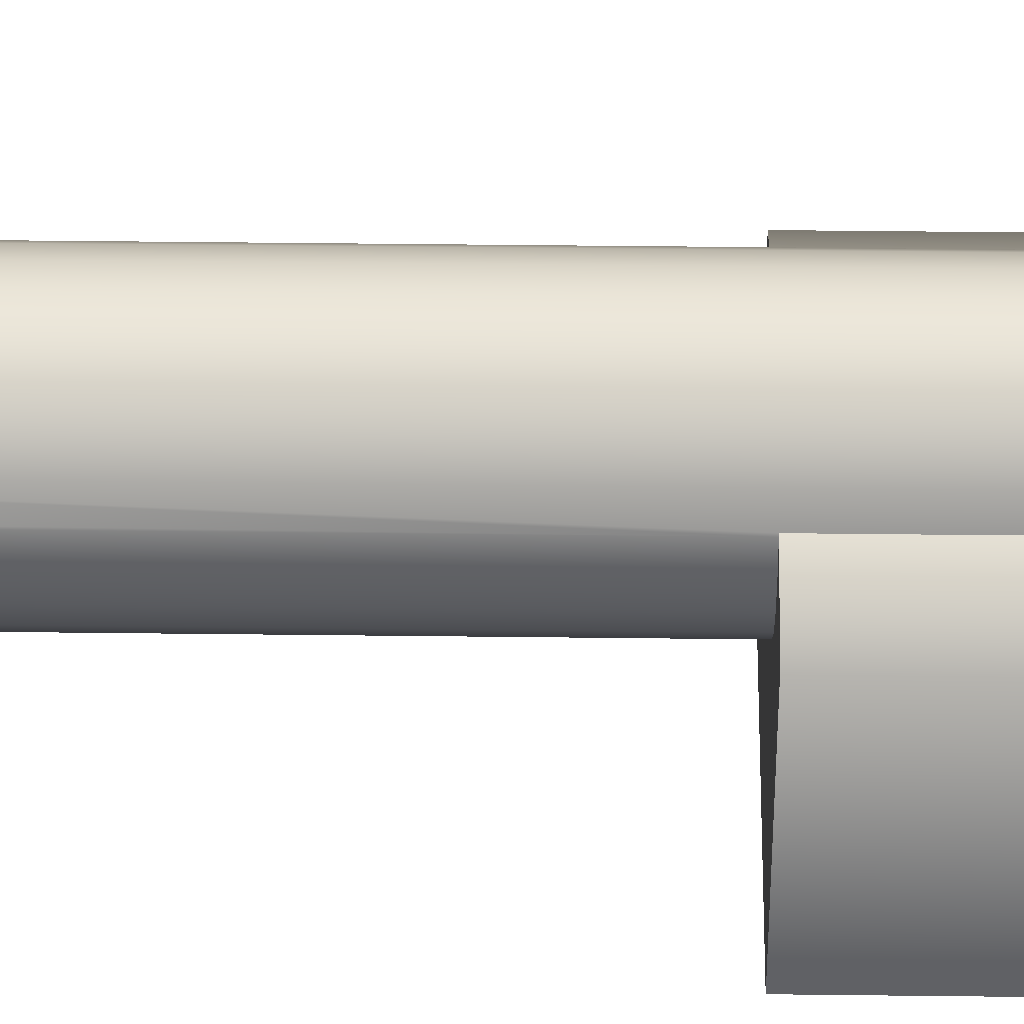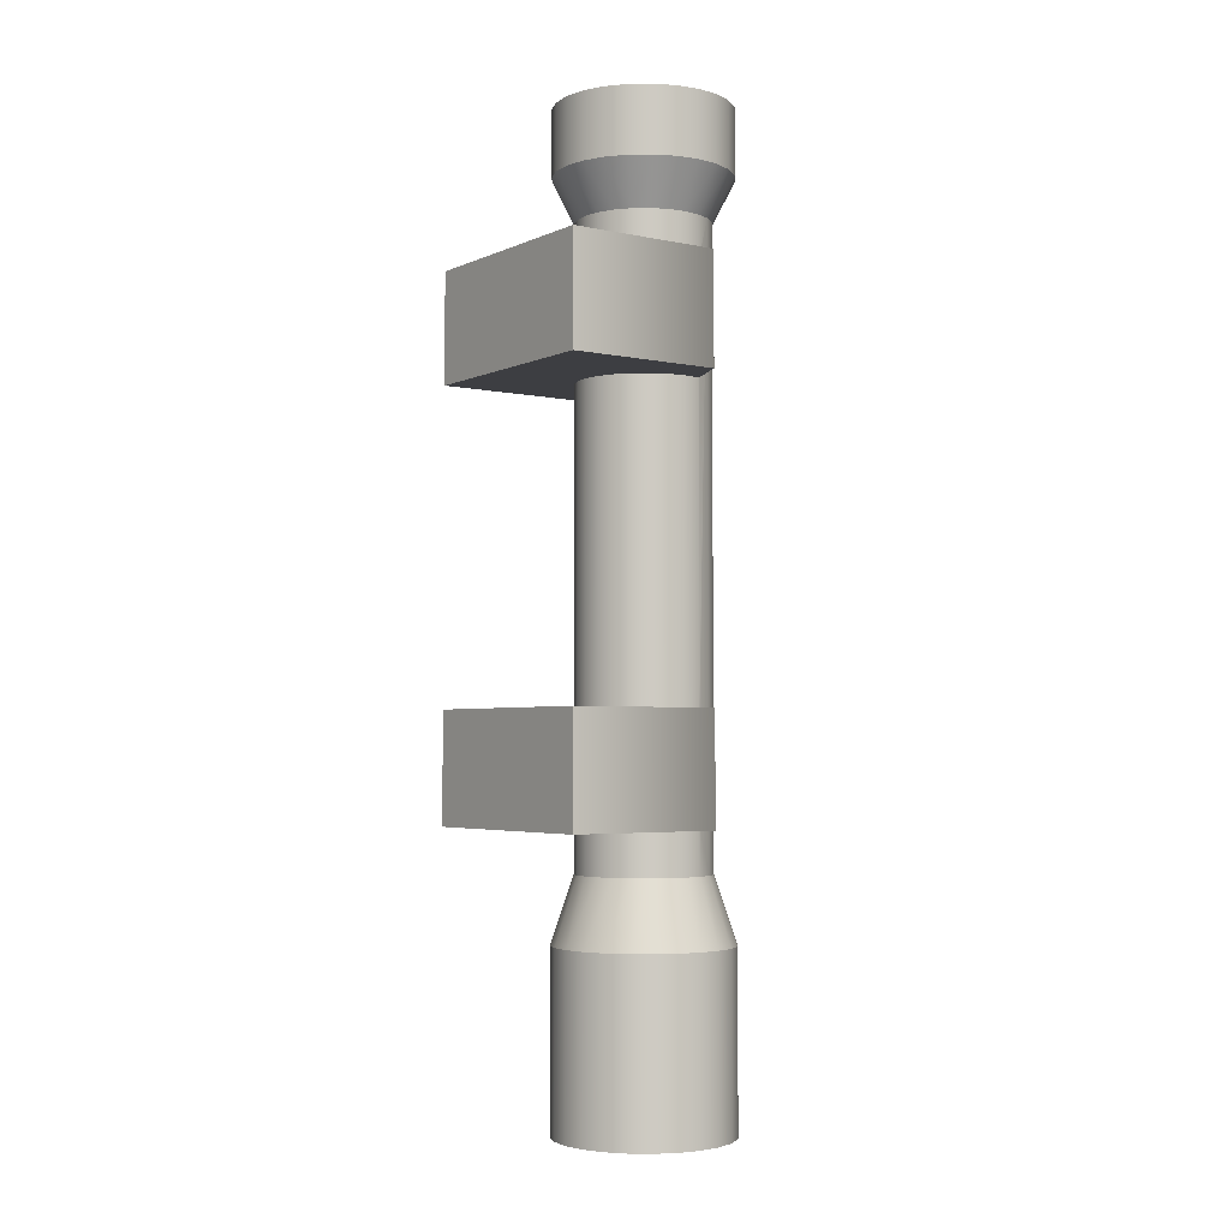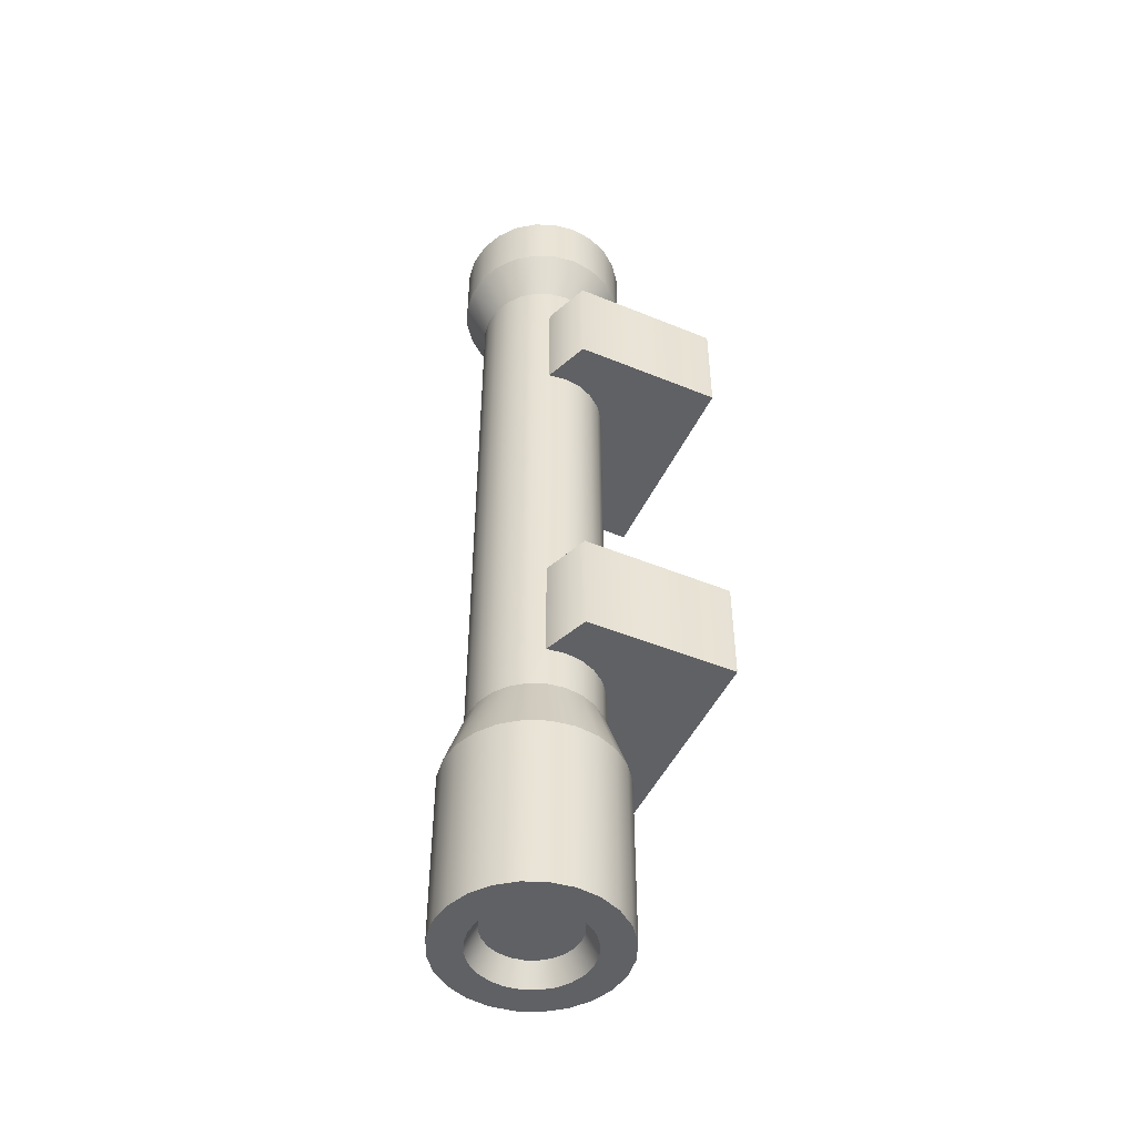
<metadata>
{"format":"obj","ext":"obj","renderer":"f3d","projection":"perspective","resolution":1024,"background":"white","views":[{"elev":43.4,"azim":90.8,"up":"+Y"},{"elev":-3.6,"azim":55.1,"up":"+Z"},{"elev":-48.0,"azim":-114.7,"up":"+Z"}]}
</metadata>
<code>
g scopeB
v 0.03 0.07 0.17
v 0.02898 0.06224 0.17
v 0.04 0.07 0.19
v 0.03864 0.05965 0.19
v 0.02898 0.07776 0.17
v 0.03864 0.08035 0.19
v 0.03864 0.08035 -0.14
v 0.04 0.07 -0.14
v 0.02898 0.07776 -0.11
v 0.03 0.07 -0.11
v 3.61e-16 0.04 -0.11
v 3.61e-16 0.03 -0.14
v -0.007765 0.04102 -0.11
v -0.01035 0.03136 -0.14
v 0.01035 0.03136 0.19
v 0.007765 0.04102 0.17
v 3.61e-16 0.03 0.19
v 3.61e-16 0.04 0.17
v 0.02121 0.09121 0.17
v 0.02598 0.085 0.17
v 0.02828 0.09828 0.19
v 0.03464 0.09 0.19
v -0.007765 0.04102 0.17
v -0.015 0.04402 0.17
v -0.01035 0.03136 0.19
v -0.02 0.03536 0.19
v 0.02828 0.04172 0.19
v 0.02121 0.04879 0.17
v 0.02 0.03536 0.19
v 0.015 0.04402 0.17
v 0.02 0.1046 0.19
v 0.015 0.09598 0.17
v 0.01035 0.1086 0.19
v 3.61e-16 0.11 0.19
v 0.007765 0.09898 0.17
v 3.61e-16 0.1 0.17
v 0.02828 0.09828 -0.14
v 0.03464 0.09 -0.14
v 0.02121 0.09121 -0.11
v 0.02598 0.085 -0.11
v -0.015 0.04402 -0.11
v -0.02 0.03536 -0.14
v -0.02121 0.04879 -0.11
v -0.02828 0.04172 -0.14
v 0.01035 0.1086 -0.14
v 0.007765 0.09898 -0.11
v 3.61e-16 0.11 -0.14
v 3.61e-16 0.1 -0.11
v 0.02 0.03536 -0.14
v 0.01035 0.03136 -0.14
v 0.015 0.04402 -0.11
v 0.007765 0.04102 -0.11
v -0.007765 0.09898 -0.11
v -0.015 0.09598 -0.11
v -0.01035 0.1086 -0.14
v -0.02 0.1046 -0.14
v 0.02 0.1046 -0.14
v 0.015 0.09598 -0.11
v -0.03864 0.05965 -0.14
v -0.04 0.07 -0.14
v -0.02898 0.06224 -0.11
v -0.03 0.07 -0.11
v 0.02598 0.055 0.17
v 0.03464 0.05 0.19
v -0.015 0.09598 0.17
v -0.02 0.1046 0.19
v -0.02121 0.09121 0.17
v -0.02828 0.09828 0.19
v -0.02598 0.085 0.17
v -0.03464 0.09 0.19
v -0.02598 0.055 0.17
v -0.02898 0.06224 0.17
v -0.03464 0.05 0.19
v -0.03864 0.05965 0.19
v -0.02121 0.04879 0.17
v -0.02828 0.04172 0.19
v -0.03 0.07 0.17
v -0.02898 0.07776 0.17
v -0.04 0.07 0.19
v -0.03864 0.08035 0.19
v -0.007765 0.09898 0.17
v -0.01035 0.1086 0.19
v 0.03864 0.05965 -0.14
v 0.03464 0.05 -0.14
v 0.02898 0.06224 -0.11
v 0.02598 0.055 -0.11
v 0.02828 0.04172 -0.14
v 0.02121 0.04879 -0.11
v -0.03464 0.05 -0.14
v -0.02598 0.055 -0.11
v -0.03864 0.08035 -0.14
v -0.03464 0.09 -0.14
v -0.02898 0.07776 -0.11
v -0.02598 0.085 -0.11
v -0.02121 0.09121 -0.11
v -0.02828 0.09828 -0.14
v -0.05 0 -0.09
v -0.05 0.07 -0.09
v -0.05 0 -0.04
v -0.05 0.07 -0.04
v -0.02872 0.07838 -0.04
v -0.02872 0.07838 -0.09
v 0.05 0 0.1
v 0.05 0 0.15
v 0.05 0.07 0.1
v 0.05 0.07 0.15
v -0.02898 0.07776 -0.09
v -0.03 0.07 -0.09
v -0.02898 0.06224 -0.09
v -0.02598 0.055 -0.09
v -0.02121 0.04879 -0.09
v -0.015 0.04402 -0.09
v 0.05 0 -0.09
v -0.007765 0.04102 -0.09
v 3.61e-16 0.04 -0.09
v 0.007765 0.04102 -0.09
v 0.015 0.04402 -0.09
v 0.05 0.07 -0.09
v 0.02121 0.04879 -0.09
v 0.02598 0.055 -0.09
v 0.02898 0.06224 -0.09
v 0.03 0.07 -0.09
v 0.02898 0.07776 -0.09
v 0.02872 0.07838 -0.09
v 0.05 0 -0.04
v 0.05 0.07 -0.04
v 0.02872 0.07838 -0.04
v 0.02898 0.07776 -0.04
v 0.03 0.07 -0.04
v 0.02898 0.06224 -0.04
v 0.02598 0.055 -0.04
v 0.02121 0.04879 -0.04
v 0.015 0.04402 -0.04
v 0.007765 0.04102 -0.04
v 3.61e-16 0.04 -0.04
v -0.007765 0.04102 -0.04
v -0.015 0.04402 -0.04
v -0.02121 0.04879 -0.04
v -0.02598 0.055 -0.04
v -0.02898 0.06224 -0.04
v -0.03 0.07 -0.04
v -0.02898 0.07776 -0.04
v -0.05 0 0.1
v -0.05 0.07 0.1
v -0.05 0 0.15
v -0.05 0.07 0.15
v 0.02872 0.07838 0.15
v 0.02872 0.07838 0.1
v 0.02898 0.07776 0.15
v 0.03 0.07 0.15
v 0.02898 0.06224 0.15
v 0.02598 0.055 0.15
v 0.02121 0.04879 0.15
v 0.015 0.04402 0.15
v 0.007765 0.04102 0.15
v 0 0.04 0.15
v -0.007765 0.04102 0.15
v -0.015 0.04402 0.15
v -0.02121 0.04879 0.15
v -0.02598 0.055 0.15
v -0.02898 0.06224 0.15
v -0.03 0.07 0.15
v -0.02898 0.07776 0.15
v -0.02872 0.07838 0.15
v -0.02872 0.07838 0.1
v -0.02898 0.07776 0.1
v -0.03 0.07 0.1
v -0.02898 0.06224 0.1
v -0.02598 0.055 0.1
v -0.02121 0.04879 0.1
v -0.015 0.04402 0.1
v -0.007765 0.04102 0.1
v 0 0.04 0.1
v 0.007765 0.04102 0.1
v 0.015 0.04402 0.1
v 0.02121 0.04879 0.1
v 0.02598 0.055 0.1
v 0.02898 0.06224 0.1
v 0.03 0.07 0.1
v 0.02898 0.07776 0.1
v -0.01035 0.03136 0.22
v -0.02 0.03536 0.22
v -0.03464 0.09 0.22
v -0.02828 0.09828 0.22
v 0.01824 0.05176 -0.22
v 0.01459 0.05541 -0.21
v 0.0129 0.04766 -0.22
v 0.01032 0.05213 -0.21
v 3.61e-16 0.03 0.22
v 0.03464 0.09 0.22
v 0.02828 0.09828 0.22
v -0.02 0.1046 0.22
v -0.03864 0.05965 0.22
v -0.04 0.07 0.22
v -0.03464 0.05 0.22
v 3.61e-16 0.03 -0.22
v 0.01035 0.03136 -0.22
v -0.01035 0.03136 -0.22
v -0.02 0.03536 -0.22
v 0.02 0.03536 -0.22
v -0.02828 0.04172 -0.22
v 0.02828 0.04172 -0.22
v -7.219e-16 0.0442 -0.22
v -0.006678 0.04508 -0.22
v 0.006678 0.04508 -0.22
v -0.03464 0.05 -0.22
v -0.0129 0.04766 -0.22
v -0.01824 0.05176 -0.22
v 0.03464 0.05 -0.22
v -0.03864 0.05965 -0.22
v -0.02234 0.0571 -0.22
v -0.02492 0.06332 -0.22
v 0.03864 0.05965 -0.22
v 0.02234 0.0571 -0.22
v 0.02492 0.06332 -0.22
v -0.04 0.07 -0.22
v -0.0258 0.07 -0.22
v -0.02492 0.07668 -0.22
v -0.03864 0.08035 -0.22
v -0.02234 0.0829 -0.22
v 0.04 0.07 -0.22
v 0.0258 0.07 -0.22
v 0.02492 0.07668 -0.22
v 0.03864 0.08035 -0.22
v 0.02234 0.0829 -0.22
v -0.03464 0.09 -0.22
v -0.01824 0.08824 -0.22
v -0.0129 0.09234 -0.22
v 0.03464 0.09 -0.22
v 0.01824 0.08824 -0.22
v 0.0129 0.09234 -0.22
v -0.02828 0.09828 -0.22
v 0.02828 0.09828 -0.22
v -0.006678 0.09492 -0.22
v 0.006678 0.09492 -0.22
v -7.219e-16 0.0958 -0.22
v -0.02 0.1046 -0.22
v 0.02 0.1046 -0.22
v -0.01035 0.1086 -0.22
v 0.01035 0.1086 -0.22
v 3.61e-16 0.11 -0.22
v 0.01035 0.1086 0.22
v 3.61e-16 0.11 0.22
v 0.01994 0.07534 -0.21
v 0.01787 0.08032 -0.21
v 0.02 0.03536 0.22
v 0.01035 0.03136 0.22
v 0.03864 0.08035 0.22
v 0.02 0.1046 0.22
v 0.04 0.07 0.22
v 0.03864 0.05965 0.22
v -0.005342 0.08994 -0.21
v -0.01032 0.08787 -0.21
v 0.01787 0.05968 -0.21
v -1.083e-15 0.04936 -0.21
v -0.005342 0.05006 -0.21
v -0.01994 0.06466 -0.21
v -0.01787 0.05968 -0.21
v 0.01459 0.08459 -0.21
v 0.01032 0.08787 -0.21
v -0.02828 0.04172 0.22
v -0.01032 0.05213 -0.21
v 0.02828 0.04172 0.22
v -0.03864 0.08035 0.22
v 0.005342 0.08994 -0.21
v -1.083e-15 0.09064 -0.21
v 0.01994 0.06466 -0.21
v 0.02064 0.07 -0.21
v -0.02064 0.07 -0.21
v 0.03464 0.05 0.22
v -0.01459 0.08459 -0.21
v -0.01787 0.08032 -0.21
v -0.01035 0.1086 0.22
v 0.01654 0.05346 0.21
v 0.02026 0.0583 0.21
v 0.01923 0.05077 0.22
v 0.02356 0.0564 0.22
v 0.0136 0.09356 0.22
v 0.0117 0.09026 0.21
v 0.00704 0.09627 0.22
v 0.006054 0.09259 0.21
v 0.02259 0.07605 0.21
v 0.02026 0.0817 0.21
v 0.02627 0.07704 0.22
v 0.02356 0.0836 0.22
v -0.006054 0.09259 0.21
v -0.0117 0.09026 0.21
v -0.00704 0.09627 0.22
v -0.0136 0.09356 0.22
v -0.02026 0.0817 0.21
v -0.02259 0.07605 0.21
v -0.02356 0.0836 0.22
v -0.02627 0.07704 0.22
v -3.61e-16 0.0972 0.22
v -3.61e-16 0.09339 0.21
v -0.01459 0.05541 -0.21
v 0.02339 0.07 0.21
v 0.0272 0.07 0.22
v 3.61e-16 0.0428 0.22
v 0.00704 0.04373 0.22
v -0.00704 0.04373 0.22
v 0.0136 0.04644 0.22
v -0.0136 0.04644 0.22
v -0.01923 0.05077 0.22
v 0.02627 0.06296 0.22
v -0.02356 0.0564 0.22
v -0.02627 0.06296 0.22
v -0.0272 0.07 0.22
v 0.01923 0.08923 0.22
v -0.01923 0.08923 0.22
v -0.01994 0.07534 -0.21
v 0.005342 0.05006 -0.21
v 0.01654 0.08654 0.21
v -0.01654 0.08654 0.21
v -0.02339 0.07 0.21
v -0.02259 0.06395 0.21
v 0.02259 0.06395 0.21
v -0.006054 0.04741 0.21
v -0.0117 0.04974 0.21
v -0.02026 0.0583 0.21
v -0.01654 0.05346 0.21
v 3.61e-16 0.04661 0.21
v 0.006054 0.04741 0.21
v 0.0117 0.04974 0.21
f 3 2 1
f 2 3 4
f 6 1 5
f 1 6 3
f 9 8 7
f 8 9 10
f 13 12 11
f 12 13 14
f 17 16 15
f 16 17 18
f 21 20 19
f 20 21 22
f 25 24 23
f 24 25 26
f 29 28 27
f 28 29 30
f 19 31 21
f 31 19 32
f 35 34 33
f 34 35 36
f 39 38 37
f 38 39 40
f 43 42 41
f 42 43 44
f 47 46 45
f 46 47 48
f 51 50 49
f 50 51 52
f 55 54 53
f 54 55 56
f 45 58 57
f 58 45 46
f 61 60 59
f 60 61 62
f 64 28 63
f 28 64 27
f 32 33 31
f 33 32 35
f 4 63 2
f 63 4 64
f 25 18 17
f 18 25 23
f 15 30 29
f 30 15 16
f 67 66 65
f 66 67 68
f 70 67 69
f 67 70 68
f 22 5 20
f 5 22 6
f 73 72 71
f 72 73 74
f 76 71 75
f 71 76 73
f 79 78 77
f 78 79 80
f 80 69 78
f 69 80 70
f 74 77 72
f 77 74 79
f 81 34 36
f 34 81 82
f 26 75 24
f 75 26 76
f 65 82 81
f 82 65 66
f 85 84 83
f 84 85 86
f 88 49 87
f 49 88 51
f 40 7 38
f 7 40 9
f 55 48 47
f 48 55 53
f 52 12 50
f 12 52 11
f 86 87 84
f 87 86 88
f 90 59 89
f 59 90 61
f 57 39 37
f 39 57 58
f 93 92 91
f 92 93 94
f 62 91 60
f 91 62 93
f 41 14 13
f 14 41 42
f 56 95 54
f 95 56 96
f 10 83 8
f 83 10 85
f 43 89 44
f 89 43 90
f 94 96 92
f 96 94 95
f 99 98 97
f 98 99 100
f 102 100 101
f 100 102 98
f 105 104 103
f 104 105 106
f 107 98 102
f 108 98 107
f 109 98 108
f 110 98 109
f 111 98 110
f 112 98 111
f 112 97 98
f 97 112 113
f 113 112 114
f 113 114 115
f 116 113 115
f 117 113 116
f 113 117 118
f 118 117 119
f 118 119 120
f 118 120 121
f 118 121 122
f 118 122 123
f 118 123 124
f 99 113 125
f 113 99 97
f 118 125 113
f 125 118 126
f 128 126 127
f 129 126 128
f 130 126 129
f 131 126 130
f 132 126 131
f 133 126 132
f 133 125 126
f 125 133 99
f 99 133 134
f 99 134 135
f 136 99 135
f 137 99 136
f 99 137 100
f 100 137 138
f 100 138 139
f 100 139 140
f 100 140 141
f 100 141 142
f 100 142 101
f 118 127 126
f 127 118 124
f 145 144 143
f 144 145 146
f 105 147 106
f 147 105 148
f 149 106 147
f 150 106 149
f 151 106 150
f 152 106 151
f 153 106 152
f 154 106 153
f 154 104 106
f 104 154 145
f 145 154 155
f 145 155 156
f 157 145 156
f 158 145 157
f 145 158 146
f 146 158 159
f 146 159 160
f 146 160 161
f 146 161 162
f 146 162 163
f 146 163 164
f 144 164 165
f 164 144 146
f 145 103 104
f 103 145 143
f 166 144 165
f 167 144 166
f 168 144 167
f 169 144 168
f 170 144 169
f 171 144 170
f 171 143 144
f 143 171 103
f 103 171 172
f 103 172 173
f 174 103 173
f 175 103 174
f 103 175 105
f 105 175 176
f 105 176 177
f 105 177 178
f 105 178 179
f 105 179 180
f 105 180 148
f 69 95 94
f 95 69 67
f 95 65 54
f 65 95 67
f 58 19 39
f 19 58 32
f 53 36 48
f 36 53 81
f 54 81 53
f 81 54 65
f 46 32 58
f 32 46 35
f 182 25 181
f 25 182 26
f 19 40 39
f 40 19 20
f 48 35 46
f 35 48 36
f 183 68 70
f 68 183 184
f 187 186 185
f 186 187 188
f 181 17 189
f 17 181 25
f 21 190 22
f 190 21 191
f 68 192 66
f 192 68 184
f 193 79 74
f 79 193 194
f 195 74 73
f 74 195 193
f 198 197 196
f 197 198 199
f 197 199 200
f 200 199 201
f 200 201 202
f 202 201 203
f 201 204 203
f 202 203 205
f 204 201 206
f 204 206 207
f 207 206 208
f 202 205 209
f 209 205 187
f 209 187 185
f 208 206 210
f 208 210 211
f 211 210 212
f 209 185 213
f 213 185 214
f 213 214 215
f 212 210 216
f 212 216 217
f 217 216 218
f 218 216 219
f 218 219 220
f 213 215 221
f 221 215 222
f 221 222 223
f 221 223 224
f 224 223 225
f 220 219 226
f 220 226 227
f 227 226 228
f 224 225 229
f 229 225 230
f 229 230 231
f 228 226 232
f 229 231 233
f 228 232 234
f 233 231 235
f 234 232 236
f 233 235 236
f 233 236 232
f 233 232 237
f 233 237 238
f 238 237 239
f 238 239 240
f 240 239 241
f 34 242 33
f 242 34 243
f 244 225 223
f 225 244 245
f 247 29 246
f 29 247 15
f 190 6 22
f 6 190 248
f 31 191 21
f 191 31 249
f 250 4 3
f 4 250 251
f 253 234 252
f 234 253 228
f 186 214 185
f 214 186 254
f 204 255 203
f 255 204 256
f 257 211 212
f 211 257 258
f 259 231 230
f 231 259 260
f 261 26 182
f 26 261 76
f 204 262 256
f 262 204 207
f 189 15 247
f 15 189 17
f 246 27 263
f 27 246 29
f 264 70 80
f 70 264 183
f 194 80 79
f 80 194 264
f 261 73 76
f 73 261 195
f 33 249 31
f 249 33 242
f 265 236 235
f 236 265 266
f 267 222 215
f 222 267 268
f 268 223 222
f 223 268 244
f 269 212 217
f 212 269 257
f 266 234 236
f 234 266 252
f 270 27 64
f 27 270 263
f 248 3 6
f 3 248 250
f 271 220 227
f 220 271 272
f 251 64 4
f 64 251 270
f 82 243 34
f 243 82 273
f 66 273 82
f 273 66 192
f 276 275 274
f 275 276 277
f 280 279 278
f 279 280 281
f 284 283 282
f 283 284 285
f 288 287 286
f 287 288 289
f 292 291 290
f 291 292 293
f 294 281 280
f 281 294 295
f 258 208 211
f 208 258 296
f 298 282 297
f 282 298 284
f 254 215 214
f 215 254 267
f 247 181 189
f 181 247 246
f 181 246 182
f 182 246 263
f 182 263 261
f 261 263 299
f 299 263 300
f 301 261 299
f 300 263 270
f 300 270 302
f 302 270 276
f 261 301 195
f 195 301 303
f 195 303 304
f 276 270 251
f 276 251 277
f 277 251 305
f 195 304 193
f 193 304 306
f 193 306 307
f 305 251 250
f 305 250 298
f 298 250 284
f 284 250 248
f 284 248 285
f 193 307 194
f 194 307 308
f 194 308 293
f 194 293 264
f 264 293 292
f 285 248 190
f 285 190 309
f 309 190 278
f 264 292 183
f 183 292 310
f 183 310 289
f 278 190 191
f 183 289 184
f 278 191 280
f 184 289 288
f 280 191 294
f 184 288 294
f 184 294 191
f 184 191 249
f 184 249 192
f 192 249 242
f 192 242 273
f 273 242 243
f 272 218 220
f 218 272 311
f 203 312 205
f 312 203 255
f 245 230 225
f 230 245 259
f 278 313 309
f 313 278 279
f 289 314 287
f 314 289 310
f 308 316 315
f 316 308 307
f 260 235 231
f 235 260 265
f 305 297 317
f 297 305 298
f 285 313 283
f 313 285 309
f 207 296 262
f 296 207 208
f 271 228 253
f 228 271 227
f 288 295 294
f 295 288 286
f 311 217 218
f 217 311 269
f 319 301 318
f 301 319 303
f 306 321 320
f 321 306 304
f 321 303 319
f 303 321 304
f 318 299 322
f 299 318 301
f 323 299 300
f 299 323 322
f 324 300 302
f 300 324 323
f 205 188 187
f 188 205 312
f 277 317 275
f 317 277 305
f 314 292 290
f 292 314 310
f 293 315 291
f 315 293 308
f 307 320 316
f 320 307 306
f 274 302 276
f 302 274 324
f 50 200 49
f 200 50 197
f 84 202 209
f 202 84 87
f 83 209 213
f 209 83 84
f 7 221 224
f 221 7 8
f 38 224 229
f 224 38 7
f 238 37 233
f 37 238 57
f 49 202 87
f 202 49 200
f 14 196 12
f 196 14 198
f 240 57 238
f 57 240 45
f 241 45 240
f 45 241 47
f 239 47 241
f 47 239 55
f 12 197 50
f 197 12 196
f 37 229 233
f 229 37 38
f 8 213 221
f 213 8 83
f 42 198 14
f 198 42 199
f 232 56 237
f 56 232 96
f 92 232 226
f 232 92 96
f 44 199 42
f 199 44 201
f 60 219 216
f 219 60 91
f 44 206 201
f 206 44 89
f 89 210 206
f 210 89 59
f 237 55 239
f 55 237 56
f 59 216 210
f 216 59 60
f 91 226 219
f 226 91 92
f 108 93 62
f 93 108 107
f 123 10 9
f 10 123 122
f 119 51 88
f 51 119 117
f 117 52 51
f 52 117 116
f 116 11 52
f 11 116 115
f 111 90 43
f 90 111 110
f 114 11 115
f 11 114 13
f 109 62 61
f 62 109 108
f 120 88 86
f 88 120 119
f 121 86 85
f 86 121 120
f 174 133 175
f 133 174 134
f 112 13 114
f 13 112 41
f 171 136 172
f 136 171 137
f 177 132 131
f 132 177 176
f 122 85 10
f 85 122 121
f 170 139 138
f 139 170 169
f 110 61 90
f 61 110 109
f 112 43 41
f 43 112 111
f 173 136 135
f 136 173 172
f 178 131 130
f 131 178 177
f 167 142 141
f 142 167 166
f 168 141 140
f 141 168 167
f 171 138 137
f 138 171 170
f 107 94 93
f 94 107 102
f 102 69 94
f 69 102 101
f 69 101 165
f 165 101 166
f 166 101 142
f 69 165 164
f 69 164 78
f 78 164 163
f 169 140 139
f 140 169 168
f 173 134 174
f 134 173 135
f 30 153 28
f 153 30 154
f 16 154 30
f 154 16 155
f 180 129 128
f 129 180 179
f 175 132 176
f 132 175 133
f 18 155 16
f 155 18 156
f 75 158 24
f 158 75 159
f 23 156 18
f 156 23 157
f 24 157 23
f 157 24 158
f 71 161 160
f 161 71 72
f 151 63 152
f 63 151 2
f 63 153 152
f 153 63 28
f 75 160 159
f 160 75 71
f 72 162 161
f 162 72 77
f 5 150 149
f 150 5 1
f 179 130 129
f 130 179 178
f 149 20 5
f 147 20 149
f 148 20 147
f 128 20 148
f 180 128 148
f 127 20 128
f 124 20 127
f 124 40 20
f 40 124 9
f 123 9 124
f 1 151 150
f 151 1 2
f 77 163 162
f 163 77 78
f 256 312 255
f 312 256 262
f 312 262 188
f 188 262 296
f 188 296 186
f 186 296 258
f 186 258 254
f 254 258 267
f 267 258 257
f 267 257 269
f 267 269 268
f 268 269 244
f 244 269 311
f 244 311 272
f 244 272 245
f 245 272 271
f 245 271 259
f 259 271 253
f 259 253 260
f 260 253 252
f 260 252 265
f 265 252 266
f 323 318 322
f 318 323 319
f 319 323 324
f 319 324 321
f 321 324 274
f 321 274 320
f 320 274 275
f 320 275 317
f 320 317 316
f 316 317 297
f 316 297 315
f 315 297 291
f 291 297 282
f 291 282 290
f 290 282 283
f 290 283 314
f 314 283 313
f 314 313 279
f 314 279 287
f 287 279 281
f 287 281 286
f 286 281 295

</code>
